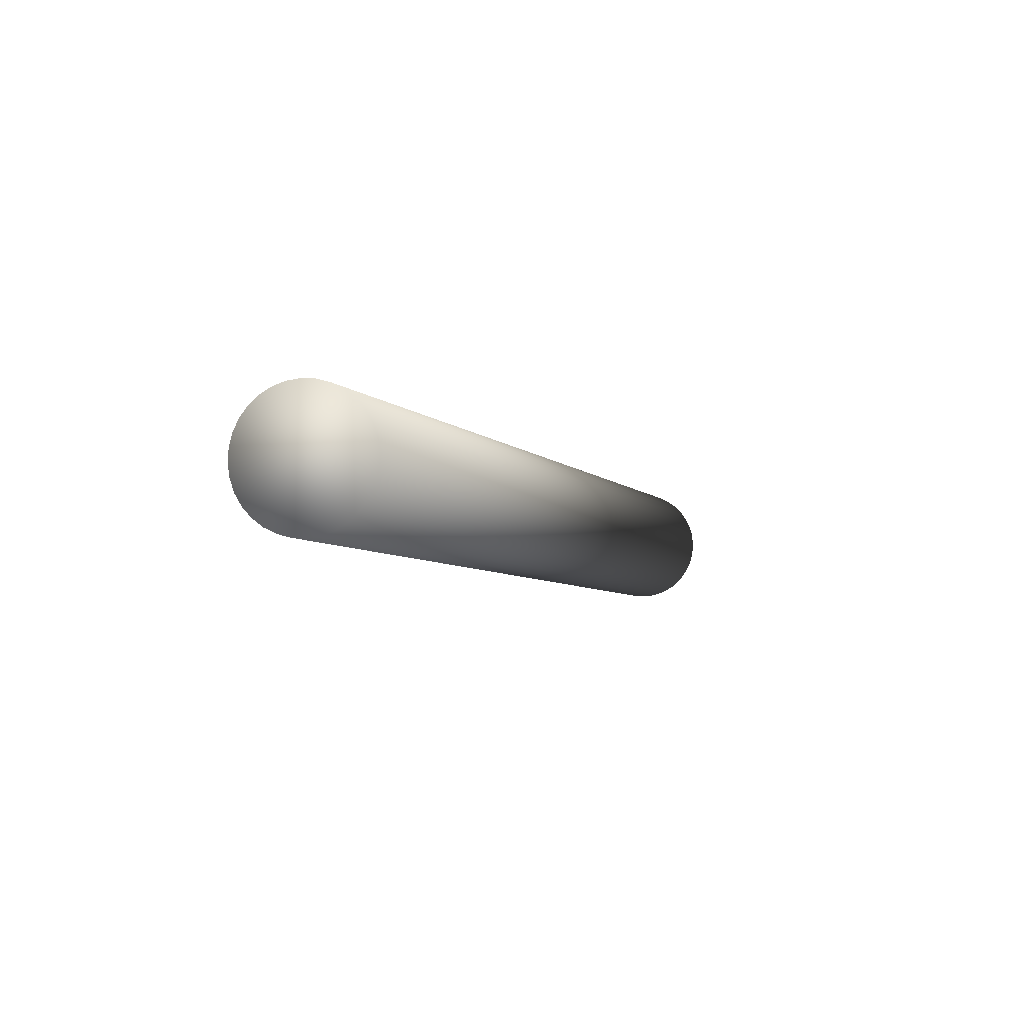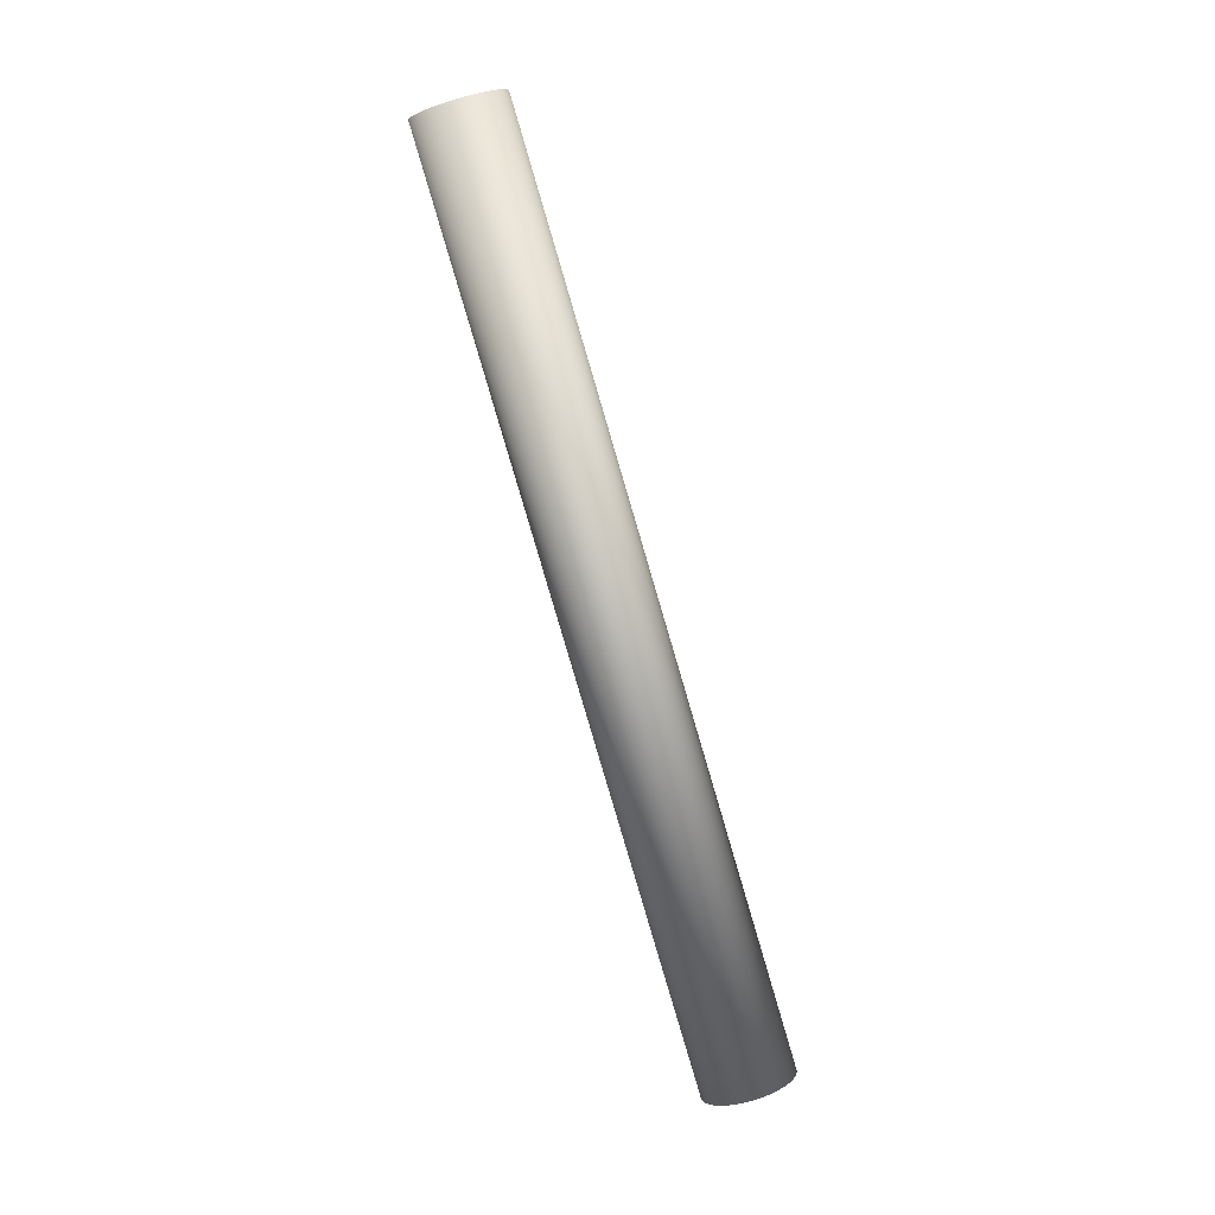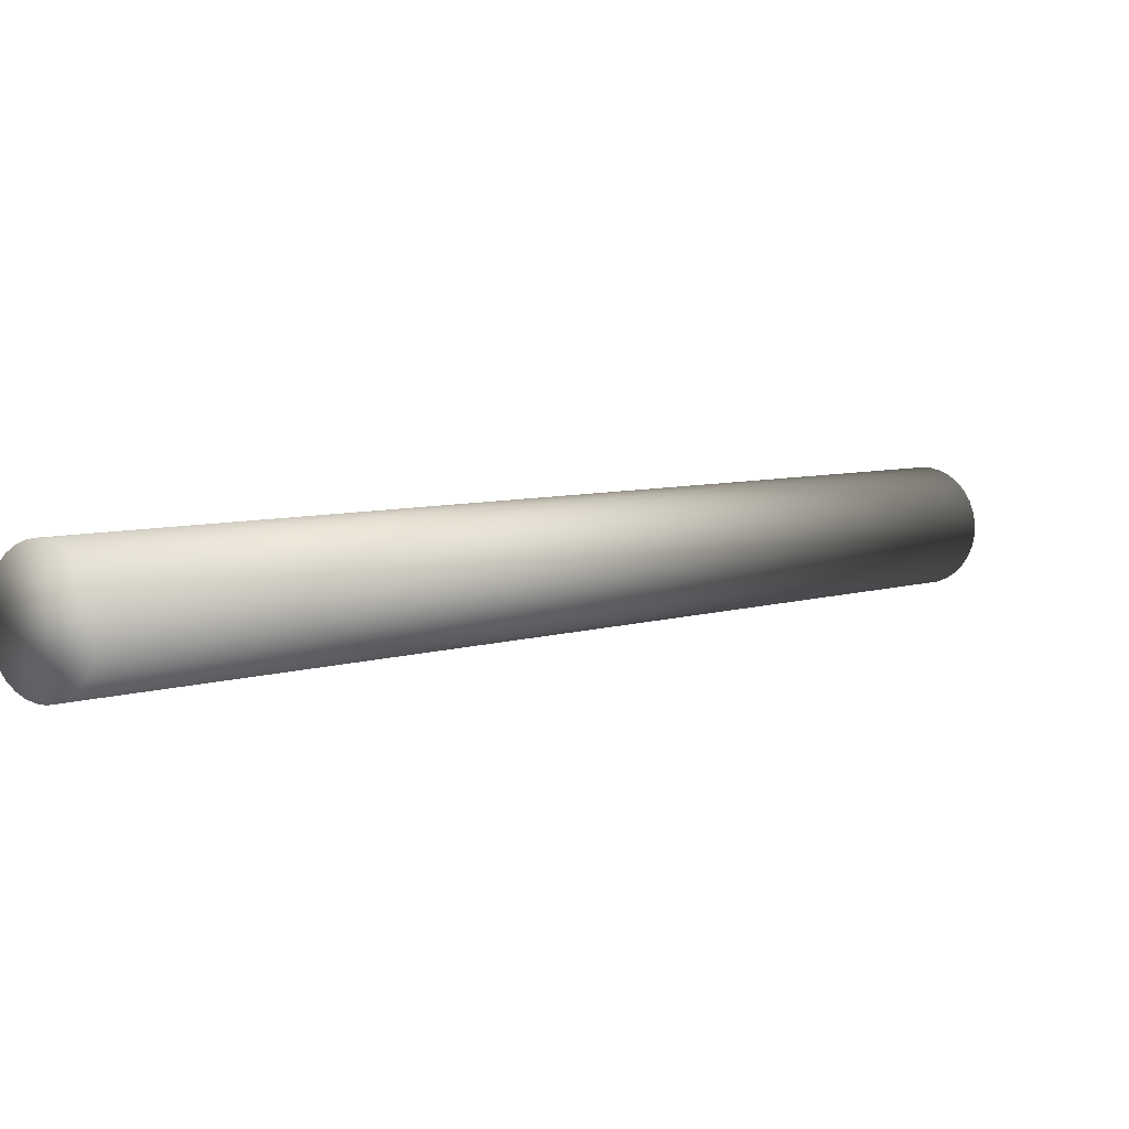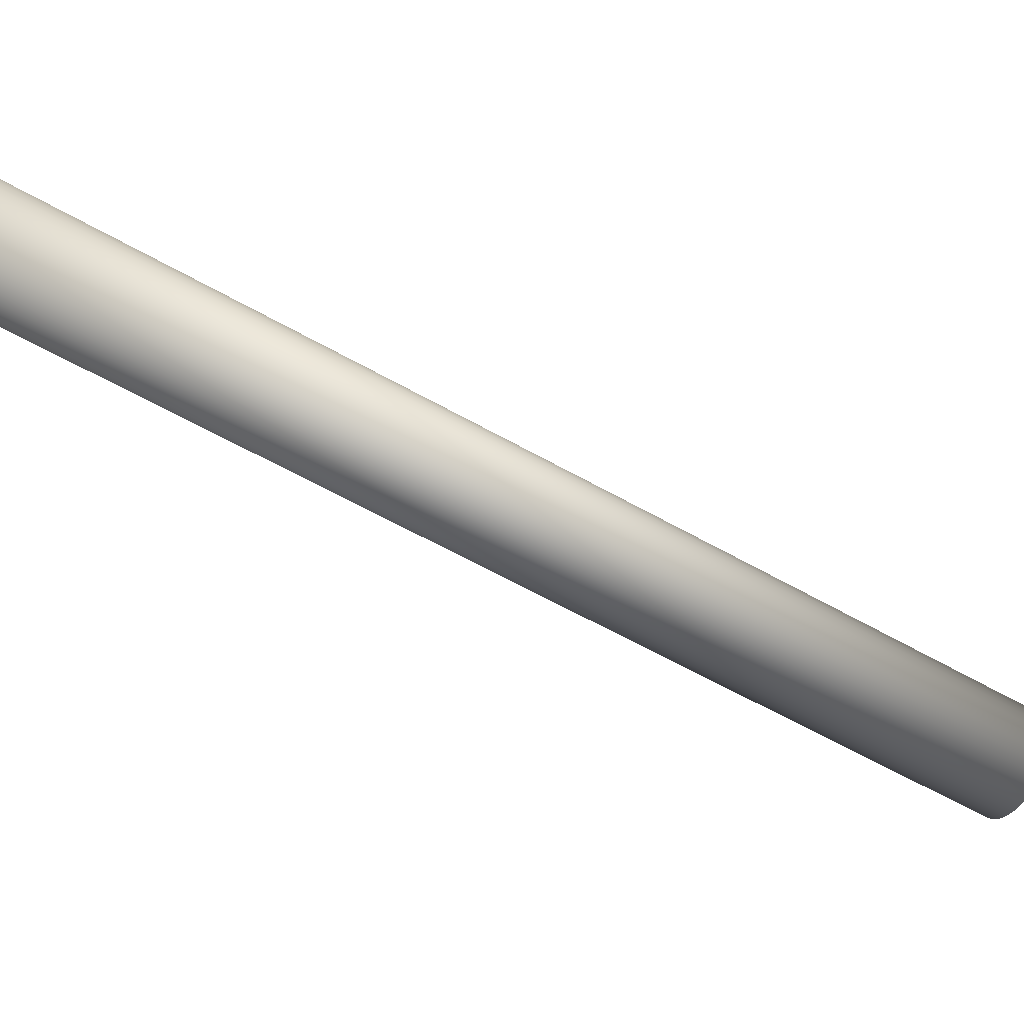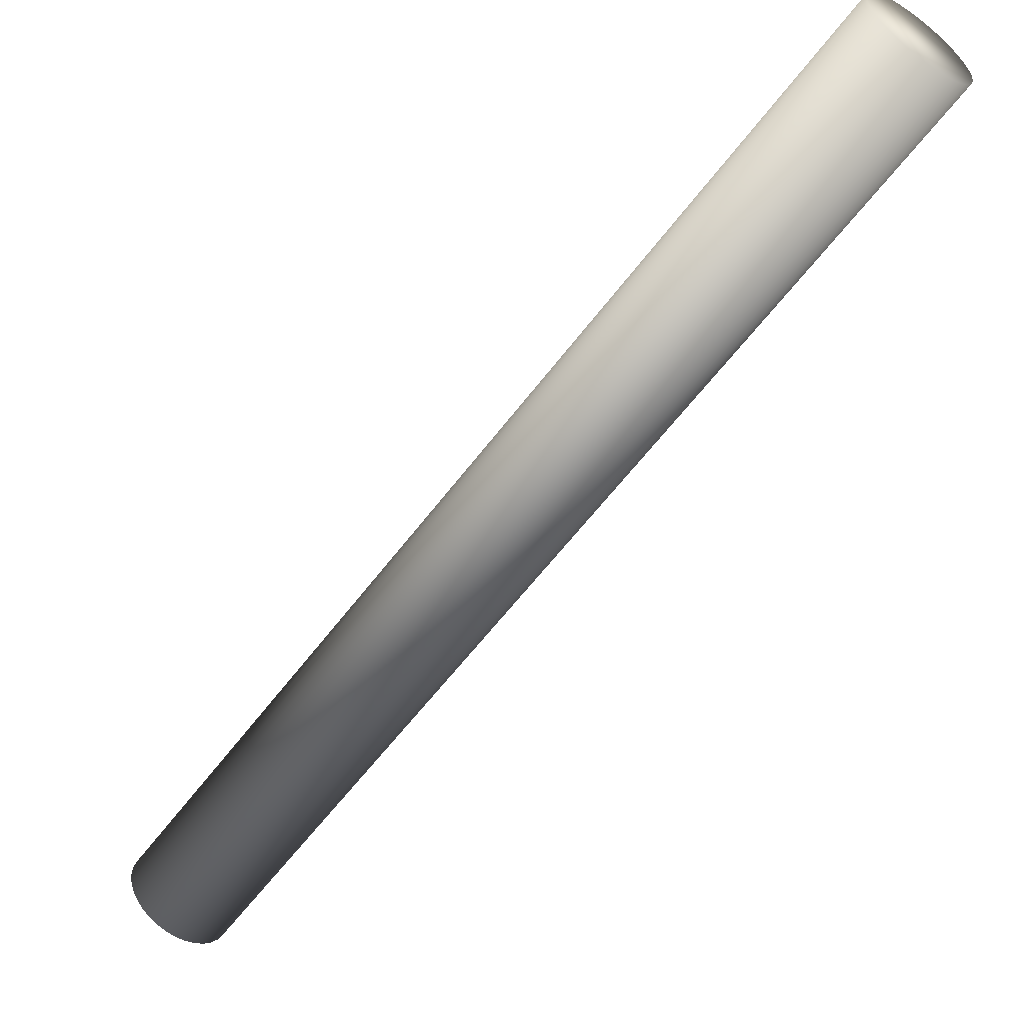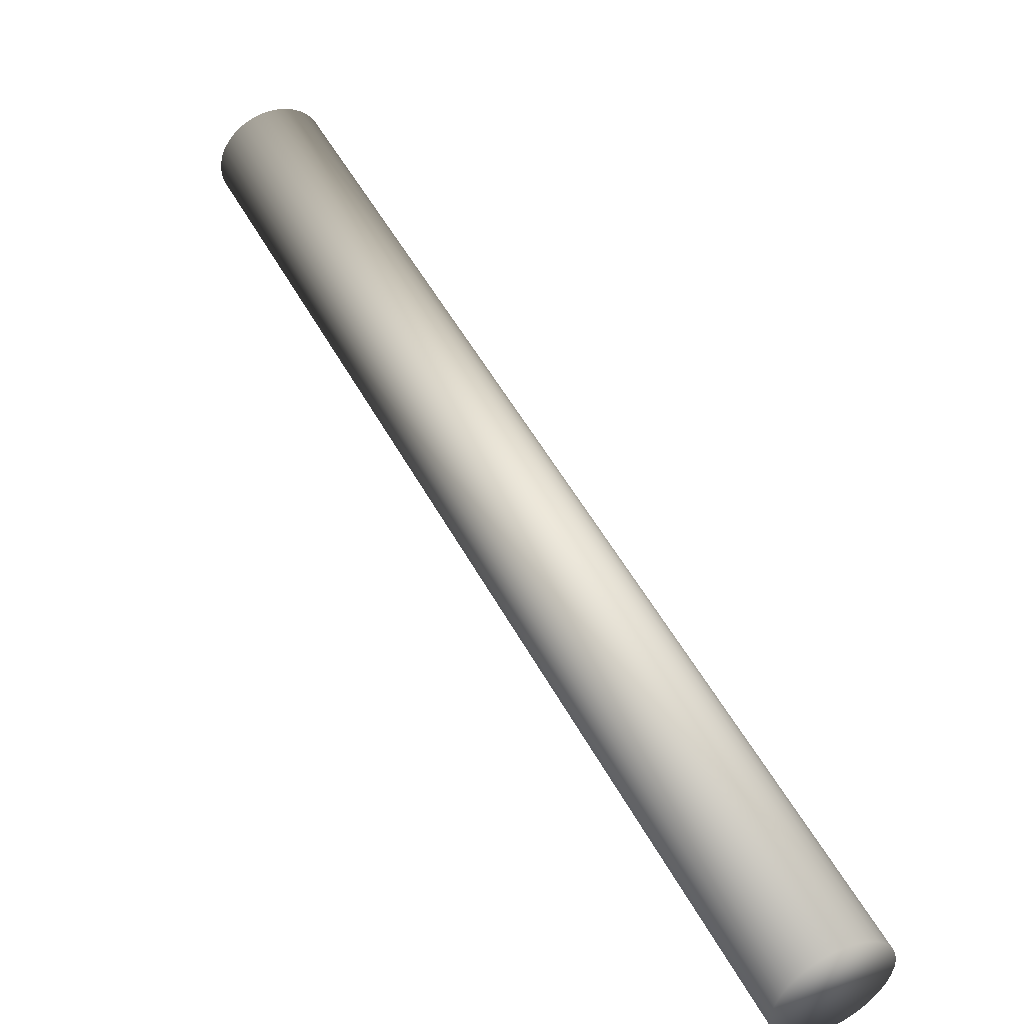
<metadata>
{"format":"obj","ext":"obj","renderer":"f3d","projection":"perspective","resolution":1024,"background":"white","views":[{"elev":27.2,"azim":17.4,"up":"+Y"},{"elev":32.1,"azim":-34.4,"up":"+Z"},{"elev":-34.7,"azim":-134.1,"up":"+Y"},{"elev":44.9,"azim":97.5,"up":"+Y"},{"elev":-19.6,"azim":-42.8,"up":"+Y"},{"elev":13.3,"azim":149.3,"up":"+Y"}]}
</metadata>
<code>
o Stylus_cylinder
v -0 1.573 0.8311
v -0 2.573 2.563
v 0.01951 1.572 0.832
v 0.01951 2.572 2.564
v 0.03827 1.567 0.8349
v 0.03827 2.567 2.567
v 0.05556 1.559 0.8395
v 0.05556 2.559 2.572
v 0.07071 1.548 0.8457
v 0.07071 2.548 2.578
v 0.08315 1.535 0.8533
v 0.08315 2.535 2.585
v 0.09239 1.52 0.8619
v 0.09239 2.52 2.594
v 0.09808 1.504 0.8713
v 0.09808 2.504 2.603
v 0.1 1.487 0.8811
v 0.1 2.487 2.613
v 0.09808 1.47 0.8908
v 0.09808 2.47 2.623
v 0.09239 1.454 0.9002
v 0.09239 2.454 2.632
v 0.08315 1.439 0.9088
v 0.08315 2.439 2.641
v 0.07071 1.425 0.9164
v 0.07071 2.425 2.648
v 0.05556 1.415 0.9226
v 0.05556 2.415 2.655
v 0.03827 1.407 0.9273
v 0.03827 2.407 2.659
v 0.01951 1.402 0.9301
v 0.01951 2.402 2.662
v -0 1.4 0.9311
v -0 2.4 2.663
v -0.01951 1.402 0.9301
v -0.01951 2.402 2.662
v -0.03827 1.407 0.9273
v -0.03827 2.407 2.659
v -0.05556 1.415 0.9226
v -0.05556 2.415 2.655
v -0.07071 1.425 0.9164
v -0.07071 2.425 2.648
v -0.08315 1.439 0.9088
v -0.08315 2.439 2.641
v -0.09239 1.454 0.9002
v -0.09239 2.454 2.632
v -0.09808 1.47 0.8908
v -0.09808 2.47 2.623
v -0.1 1.487 0.8811
v -0.1 2.487 2.613
v -0.09808 1.504 0.8713
v -0.09808 2.504 2.603
v -0.09239 1.52 0.8619
v -0.09239 2.52 2.594
v -0.08315 1.535 0.8533
v -0.08315 2.535 2.585
v -0.07071 1.548 0.8457
v -0.07071 2.548 2.578
v -0.05556 1.559 0.8395
v -0.05556 2.559 2.572
v -0.03827 1.567 0.8349
v -0.03827 2.567 2.567
v -0.01951 1.572 0.832
v -0.01951 2.572 2.564
f 2 3 1
f 4 5 3
f 6 7 5
f 8 9 7
f 10 11 9
f 12 13 11
f 14 15 13
f 16 17 15
f 18 19 17
f 20 21 19
f 22 23 21
f 24 25 23
f 26 27 25
f 28 29 27
f 30 31 29
f 32 33 31
f 34 35 33
f 36 37 35
f 38 39 37
f 40 41 39
f 42 43 41
f 44 45 43
f 46 47 45
f 48 49 47
f 50 51 49
f 52 53 51
f 54 55 53
f 56 57 55
f 58 59 57
f 60 61 59
f 54 38 22
f 62 63 61
f 64 1 63
f 15 31 47
f 2 4 3
f 4 6 5
f 6 8 7
f 8 10 9
f 10 12 11
f 12 14 13
f 14 16 15
f 16 18 17
f 18 20 19
f 20 22 21
f 22 24 23
f 24 26 25
f 26 28 27
f 28 30 29
f 30 32 31
f 32 34 33
f 34 36 35
f 36 38 37
f 38 40 39
f 40 42 41
f 42 44 43
f 44 46 45
f 46 48 47
f 48 50 49
f 50 52 51
f 52 54 53
f 54 56 55
f 56 58 57
f 58 60 59
f 60 62 61
f 6 4 2
f 2 64 6
f 64 62 6
f 62 60 58
f 58 56 54
f 54 52 50
f 50 48 54
f 48 46 54
f 46 44 38
f 44 42 38
f 42 40 38
f 38 36 34
f 34 32 30
f 30 28 26
f 26 24 22
f 22 20 18
f 18 16 22
f 16 14 22
f 14 12 10
f 10 8 6
f 62 58 6
f 58 54 6
f 38 34 22
f 34 30 22
f 30 26 22
f 14 10 22
f 10 6 22
f 54 46 38
f 6 54 22
f 62 64 63
f 64 2 1
f 63 1 3
f 3 5 7
f 7 9 11
f 11 13 7
f 13 15 7
f 15 17 19
f 19 21 15
f 21 23 15
f 23 25 31
f 25 27 31
f 27 29 31
f 31 33 35
f 35 37 39
f 39 41 43
f 43 45 47
f 47 49 51
f 51 53 55
f 55 57 63
f 57 59 63
f 59 61 63
f 63 3 7
f 31 35 47
f 35 39 47
f 39 43 47
f 47 51 63
f 51 55 63
f 63 7 15
f 15 23 31
f 63 15 47

</code>
